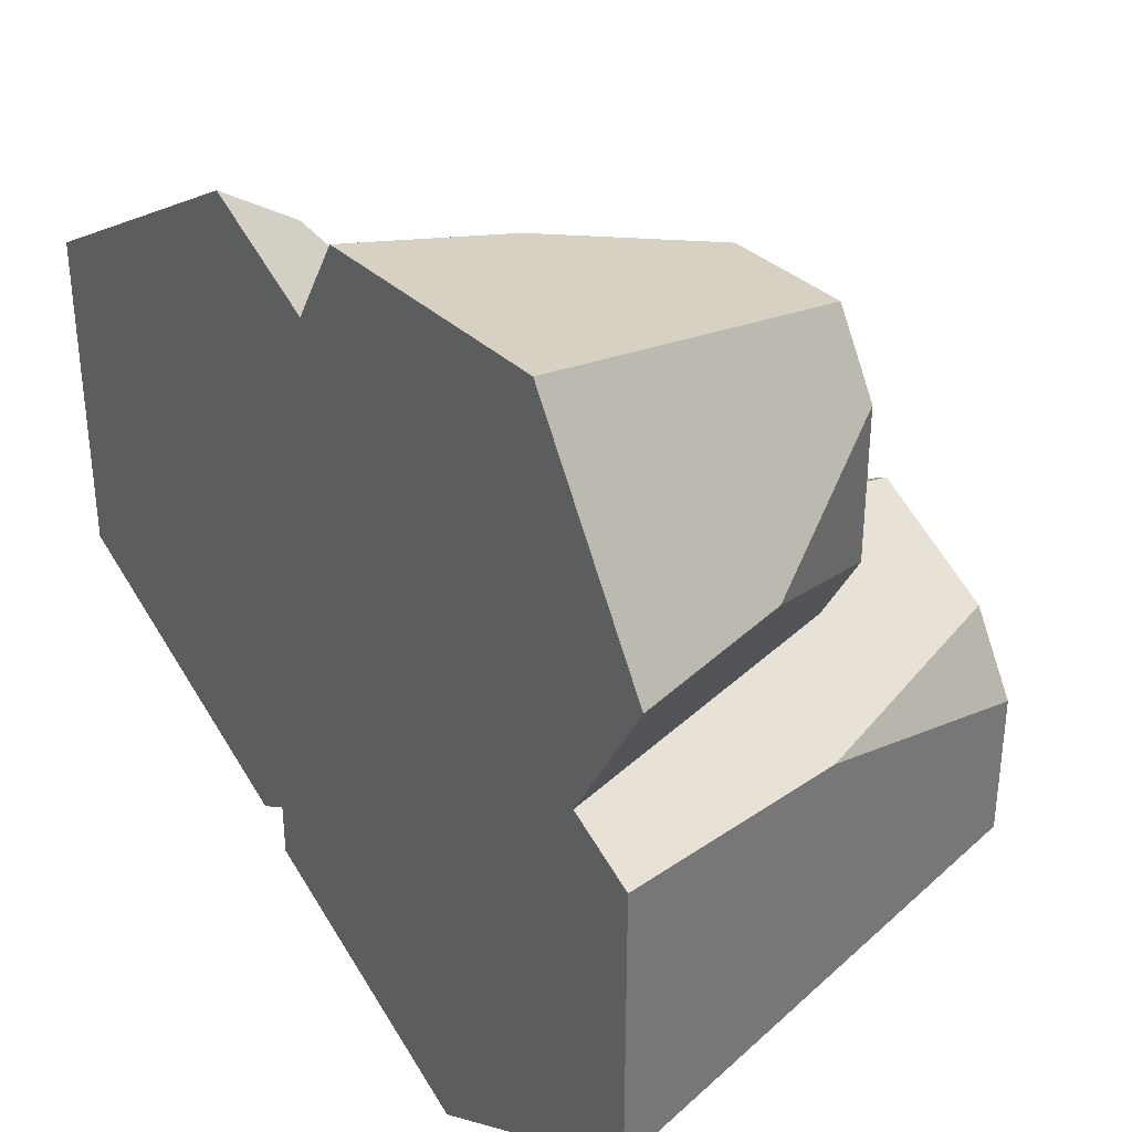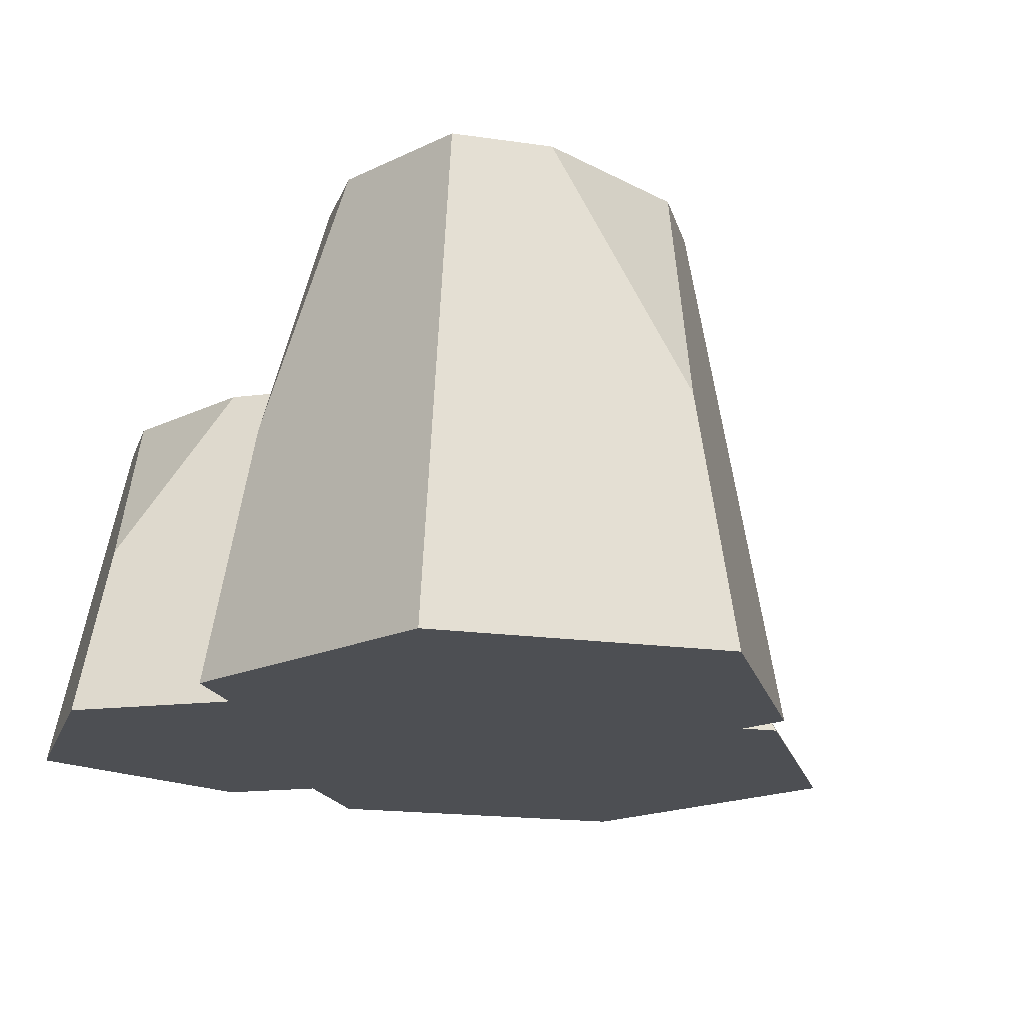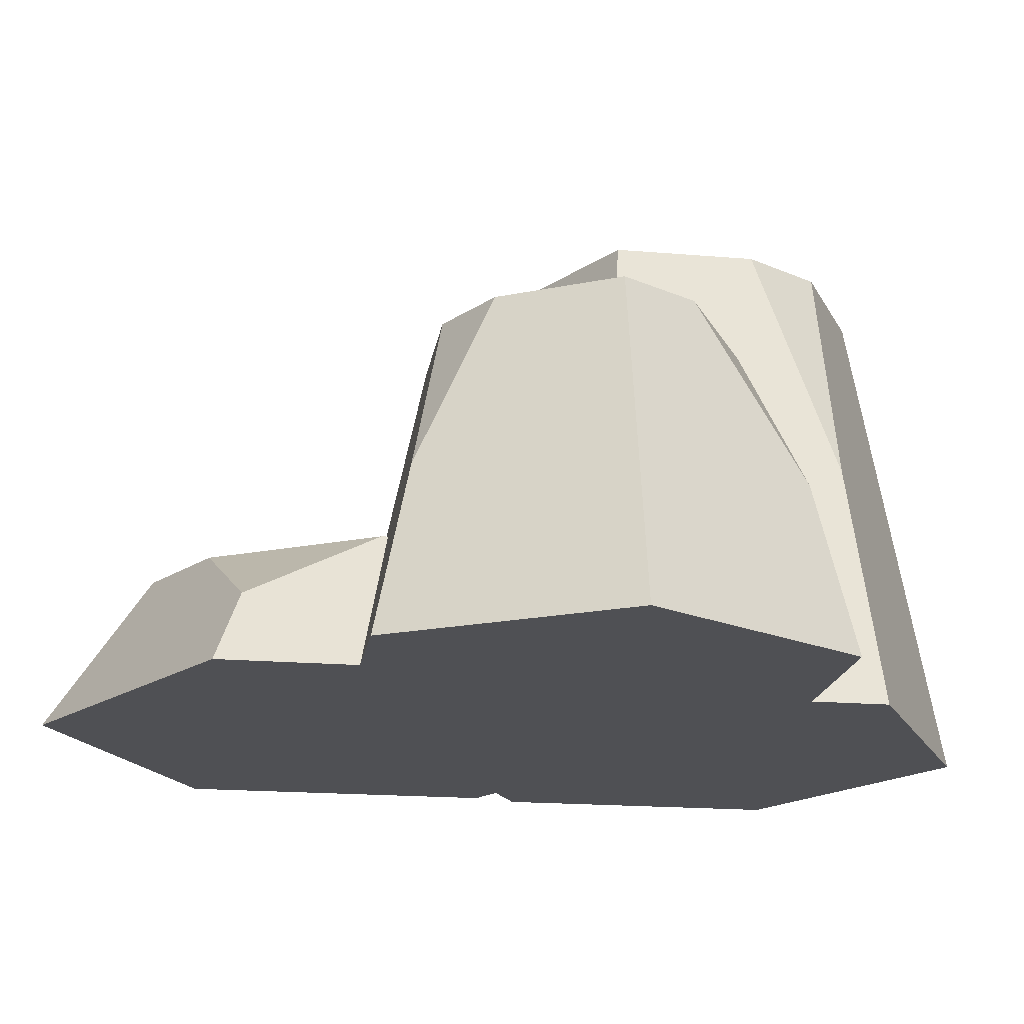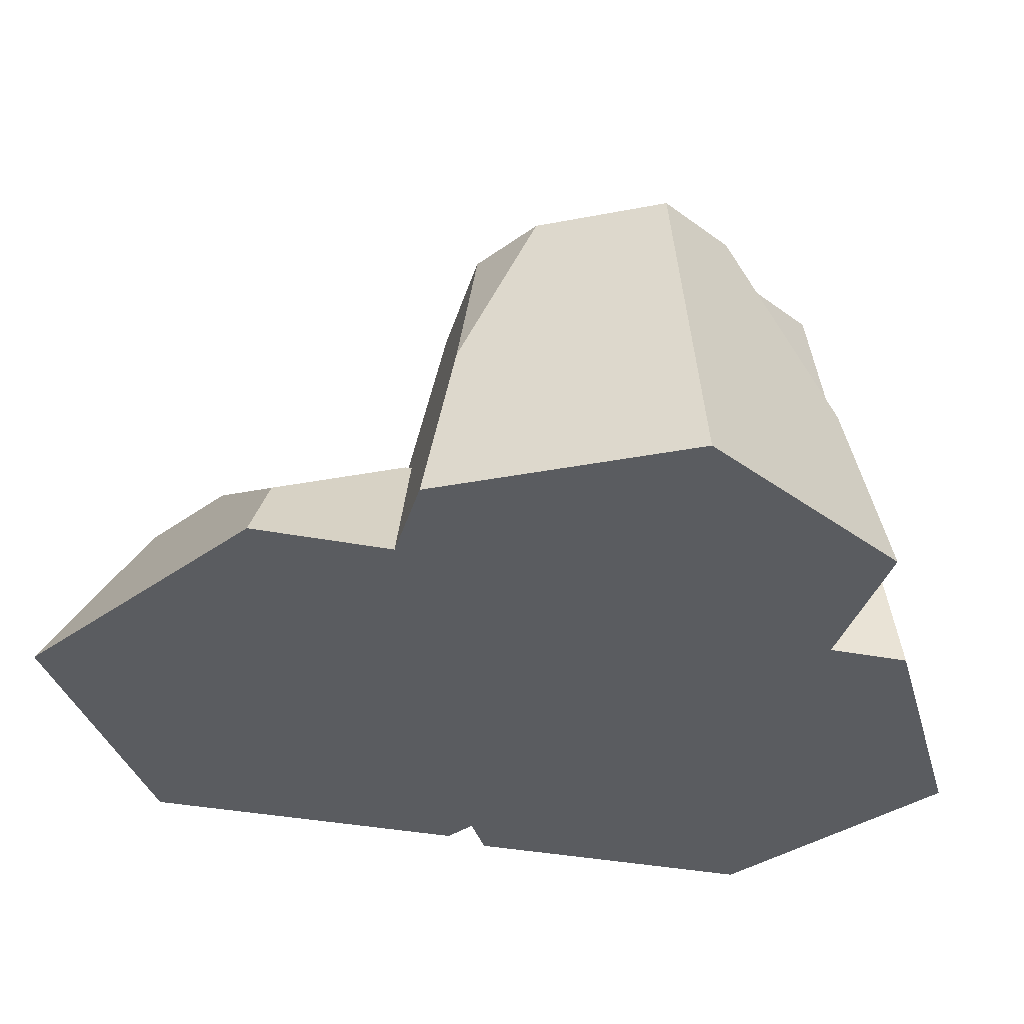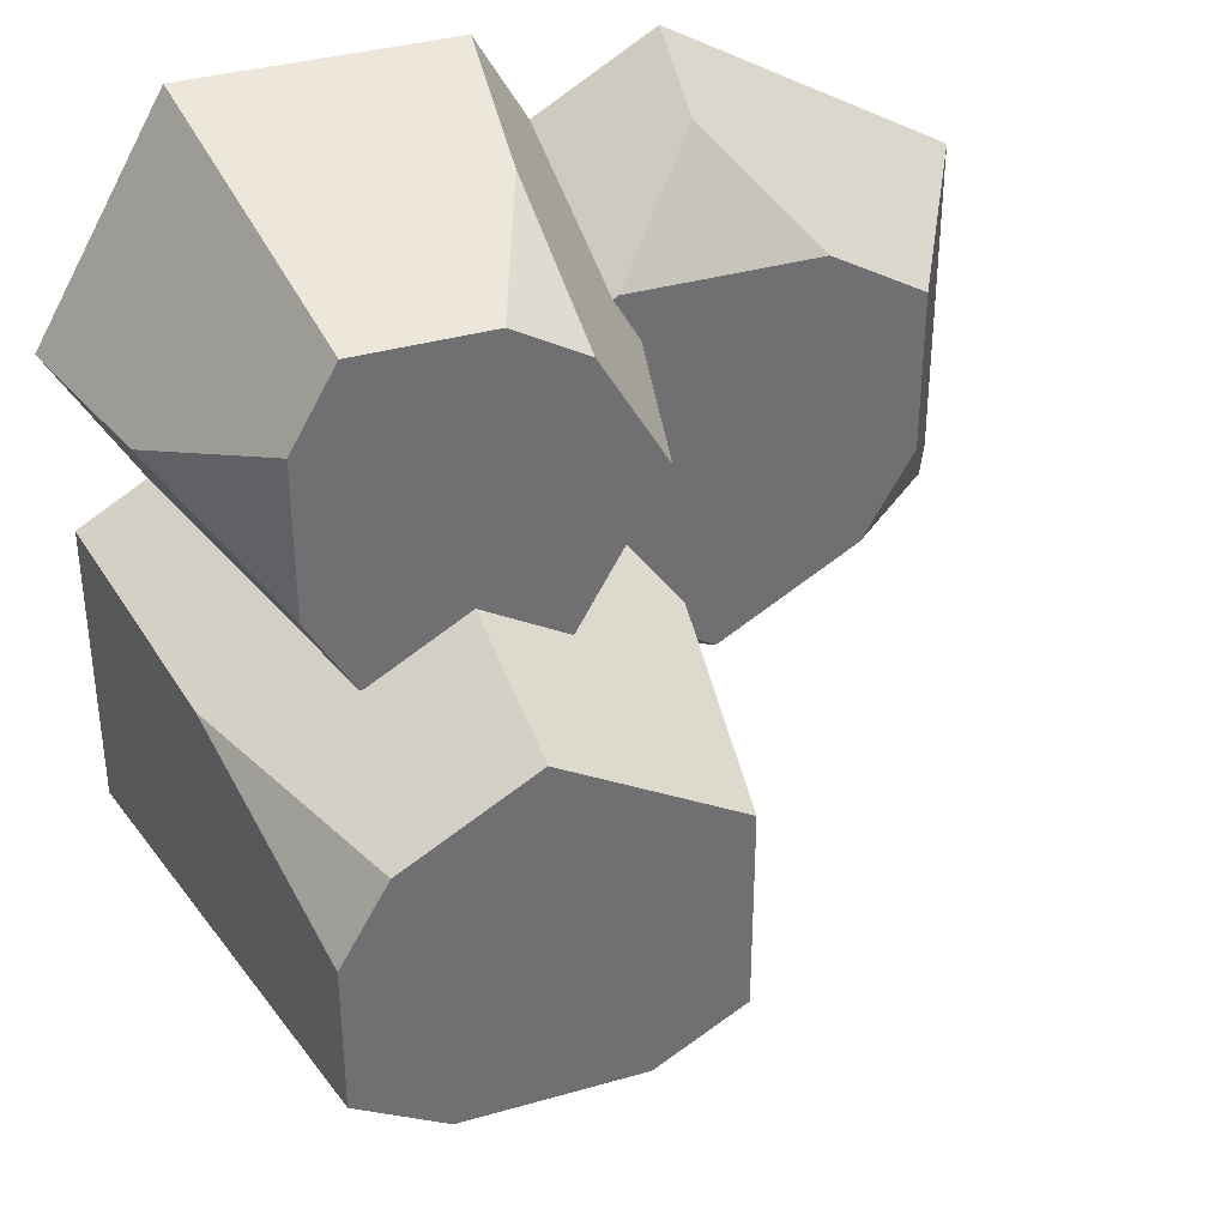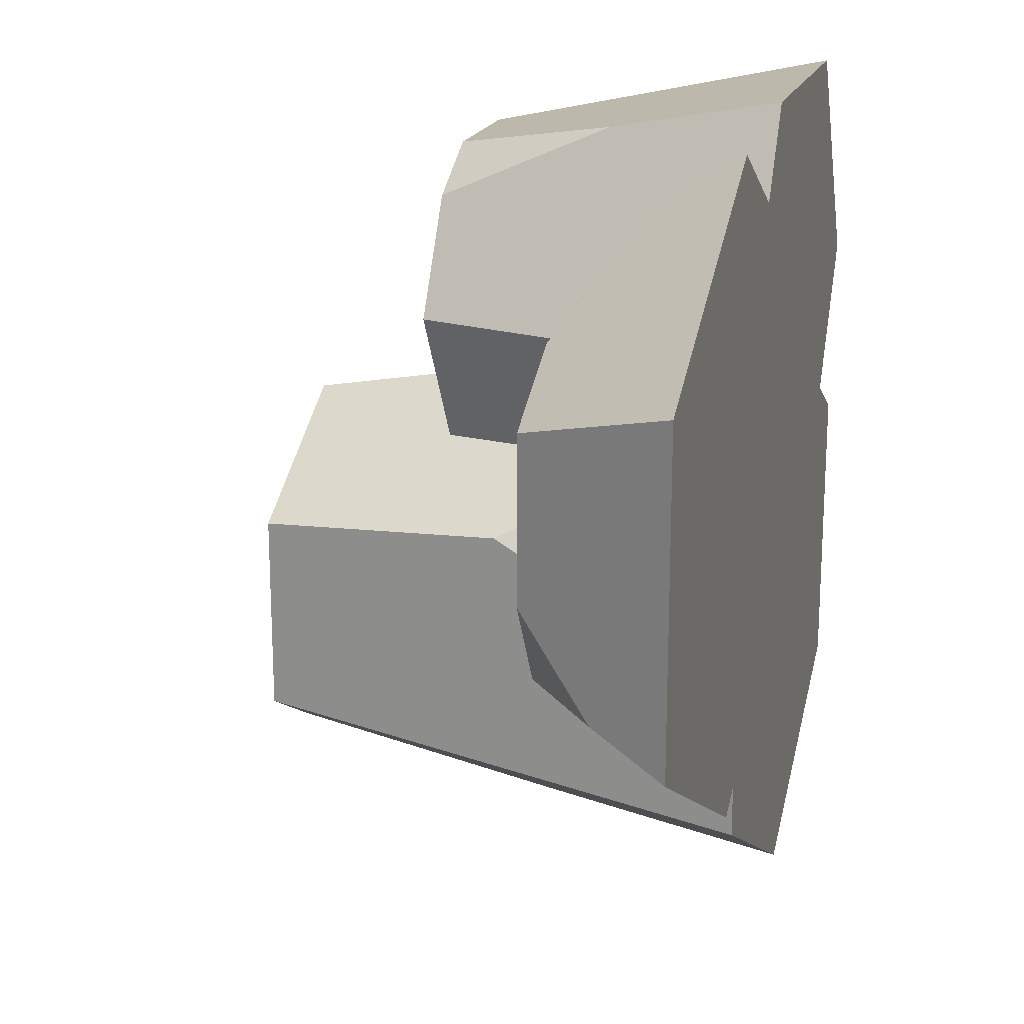
<metadata>
{"format":"obj","ext":"obj","renderer":"f3d","projection":"perspective","resolution":1024,"background":"white","views":[{"elev":34.1,"azim":51.9,"up":"+Z"},{"elev":-17.5,"azim":133.8,"up":"+Y"},{"elev":-19.1,"azim":21.0,"up":"+Y"},{"elev":-33.8,"azim":14.9,"up":"+Y"},{"elev":36.1,"azim":159.4,"up":"+Z"},{"elev":19.3,"azim":-73.8,"up":"+Z"}]}
</metadata>
<code>
o rocks
v -0.3265 -0 0.1902
v -0.2915 0.06103 -0.04257
v -0.3265 0 -0.06281
v -0.2564 0.1221 0.02377
v -0.2564 0.1221 0.1497
v 0.03689 0.2675 0.2431
v 0.03914 0.1338 0.3031
v 0.09221 0.2675 0.2751
v -0.1074 0.1221 -0.1083
v -0.08289 0 -0.1751
v -0.1074 0 -0.1893
v -0.06345 0.1221 -0.08295
v -0.1074 0.06103 0.2762
v -0.1074 -0 0.3167
v -0.1819 0.1221 0.1927
v 0.2517 0.4 -0.1794
v 0.3155 -0 0.01385
v 0.3155 0 -0.2162
v 0.2517 0.4 -0.06486
v 0.2836 0.2 -0.004552
v -0.03295 0.1221 0.1927
v -0.01915 0.4 -0.1794
v -0.08289 0 -0.2162
v -0.01915 0.4 -0.02295
v -0.06345 0.1221 -0.0422
v -0.05103 0.2 -0.004552
v 0.193 0.2675 0.2751
v 0.02295 -0 0.3312
v 0.2253 -0 0.3312
v 0.2274 0.2675 0.2155
v 0.2942 0.1338 0.1559
v 0.2274 0.2675 0.09627
v 0.1163 0.2 -0.2944
v 0.1163 0 -0.3312
v 0.184 0.4 -0.2185
v 0.01397 0.1221 0.04732
v -0.01348 0.2675 0.1559
v 0.05198 0.2675 0.04249
v -0.0487 0.1221 0.1559
v -0.01591 -0 0.2638
v -0.02881 0.1221 0.1903
v 0.1163 0.4 0.05525
v 0.1163 0.2675 0.07962
v -0.01221 0.1221 0.0322
v 0.04857 0.4 -0.2185
v 0.3265 -0 0.1559
v 0.2154 0.4 -0.001998
v -0.2165 0.1221 -0.04538
v 0.2623 -0 0.04456
v 0.193 0.2675 0.03668
v 0.1907 0.2675 0.03668
v 0.1935 0.2634 0.03582
f 1 2 3
f 2 1 4
f 4 1 5
f 6 7 8
f 9 10 11
f 10 9 12
f 13 1 14
f 1 13 5
f 5 13 15
f 16 17 18
f 17 16 19
f 17 19 20
f 15 13 21
f 10 22 23
f 22 10 24
f 24 10 12
f 24 12 25
f 24 25 26
f 27 28 29
f 28 27 7
f 7 27 8
f 30 31 32
f 33 18 34
f 18 33 16
f 16 33 35
f 36 37 38
f 37 36 39
f 40 13 14
f 13 40 41
f 13 41 21
f 41 37 39
f 37 41 6
f 6 41 40
f 6 40 7
f 7 40 28
f 42 38 43
f 24 38 42
f 26 38 24
f 44 38 26
f 38 44 36
f 22 34 23
f 34 22 33
f 33 22 45
f 30 46 31
f 46 30 29
f 29 30 27
f 35 19 16
f 19 35 47
f 47 35 42
f 42 35 45
f 42 45 24
f 24 45 22
f 44 39 36
f 39 44 25
f 15 39 25
f 21 39 15
f 39 21 41
f 15 25 9
f 9 25 12
f 15 9 48
f 15 48 5
f 5 48 4
f 44 26 25
f 2 4 48
f 29 49 46
f 34 49 29
f 18 49 34
f 49 18 17
f 34 29 28
f 34 28 23
f 23 28 40
f 23 40 10
f 14 10 40
f 10 14 11
f 11 14 1
f 11 1 3
f 47 20 19
f 50 30 32
f 30 50 27
f 27 50 51
f 27 51 8
f 8 51 43
f 8 43 38
f 8 38 6
f 6 38 37
f 35 33 45
f 17 52 49
f 52 17 20
f 52 20 47
f 52 47 51
f 51 47 43
f 43 47 42
f 50 49 52
f 49 50 32
f 49 32 46
f 46 32 31
f 2 11 3
f 11 2 9
f 9 2 48
f 50 52 51

</code>
